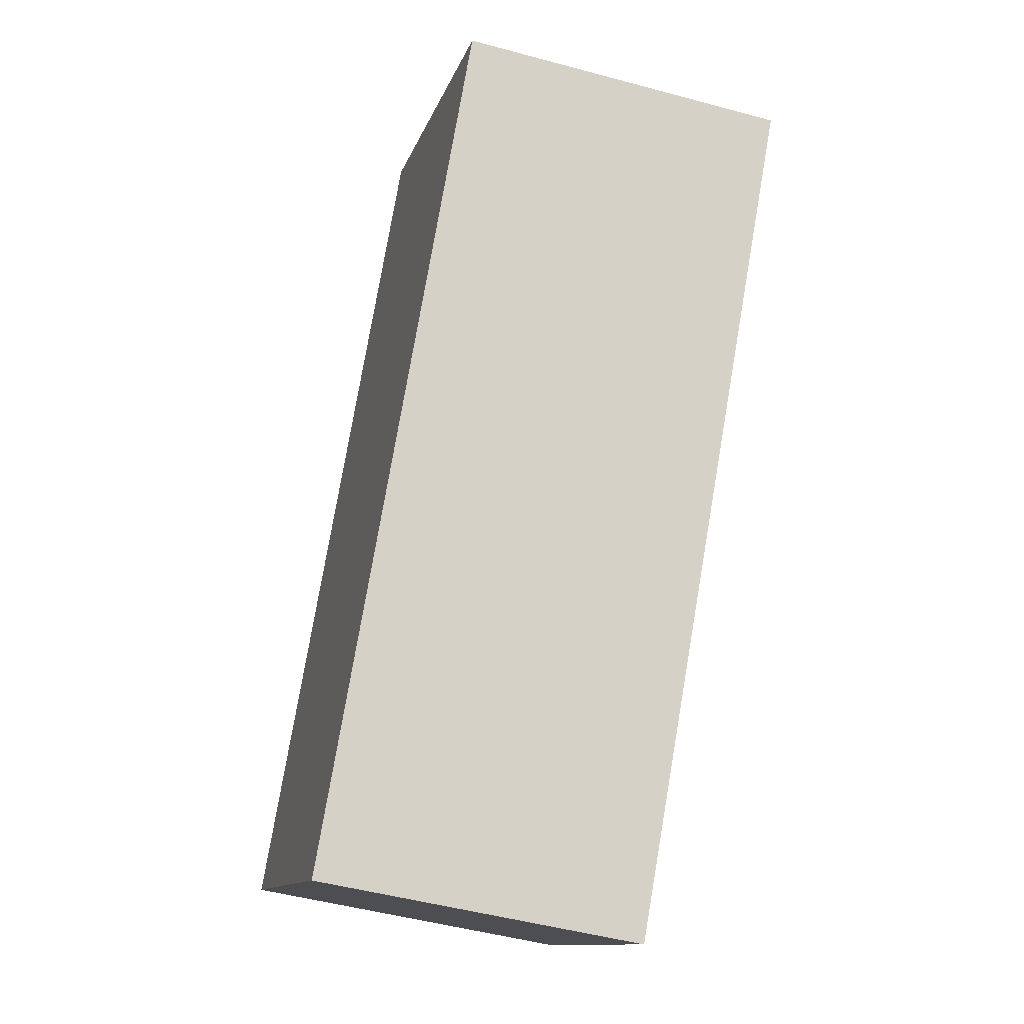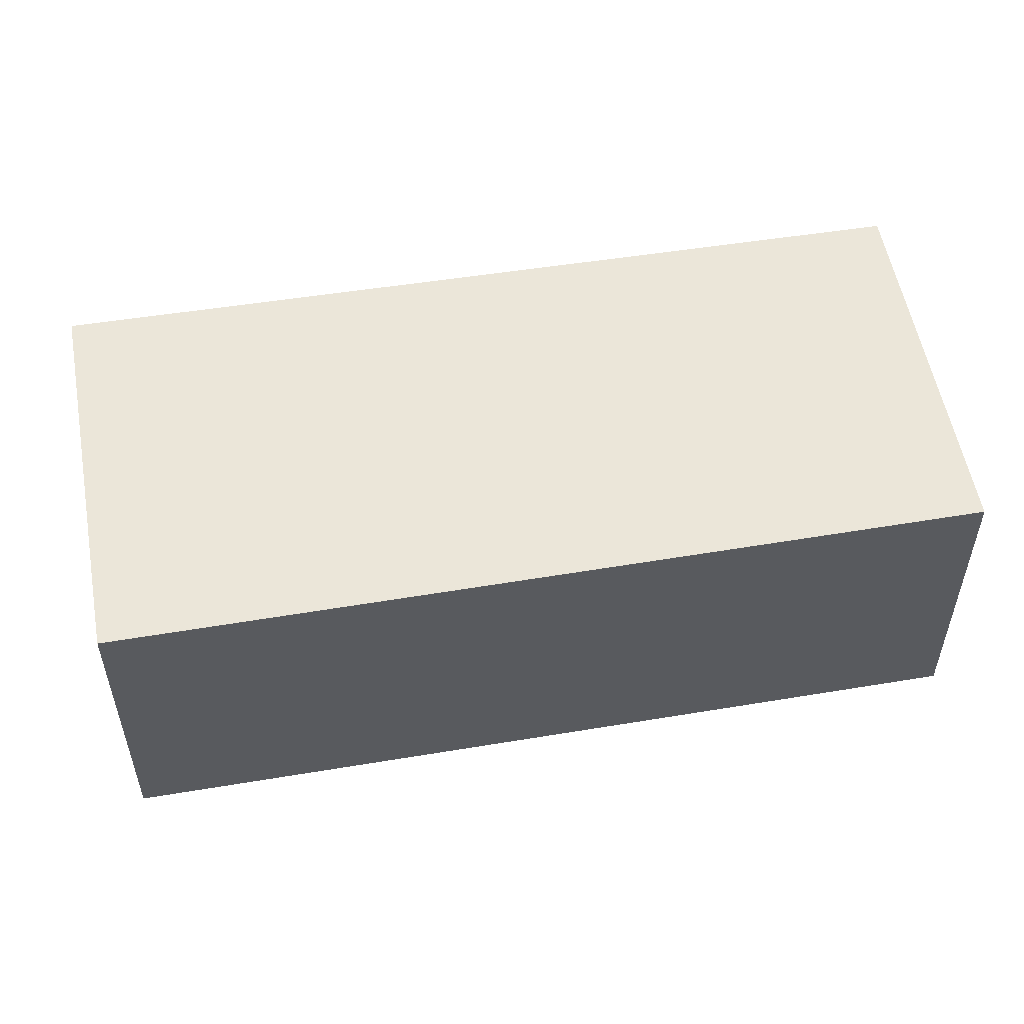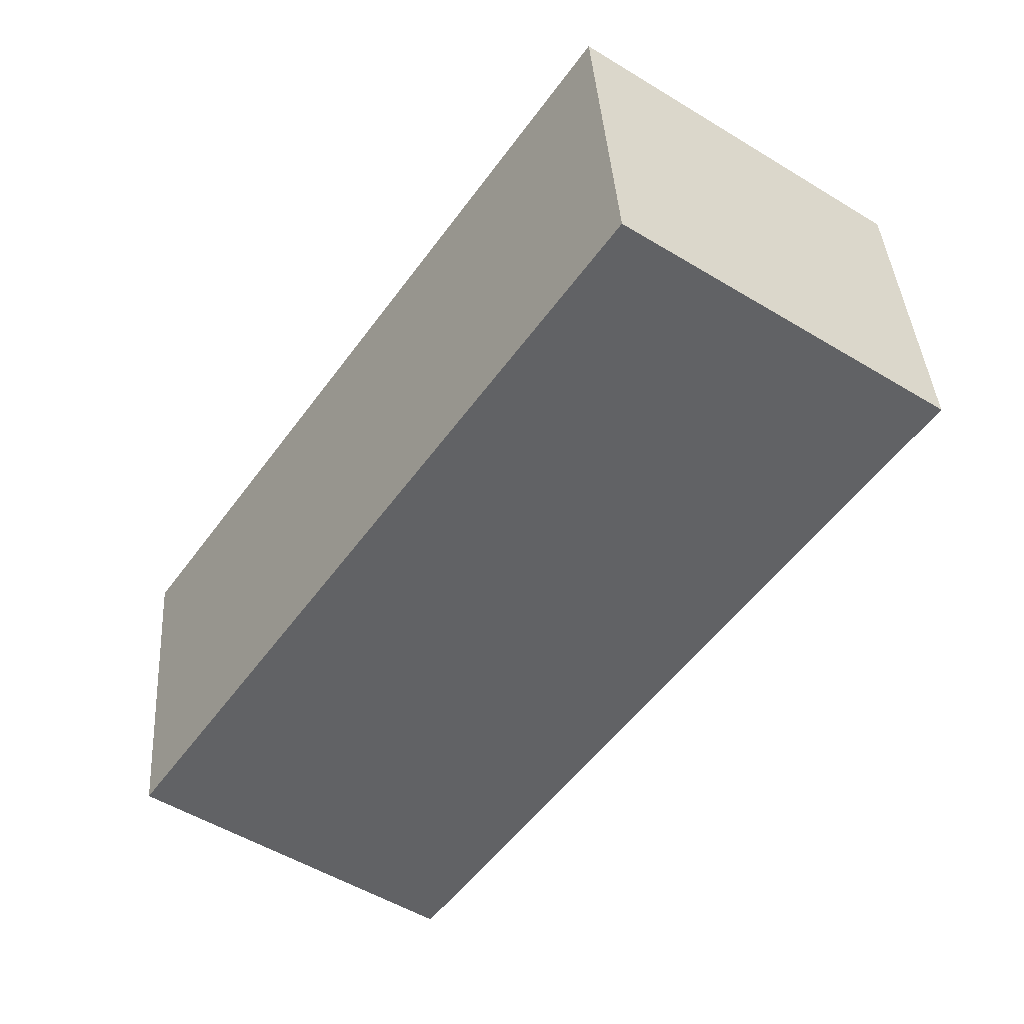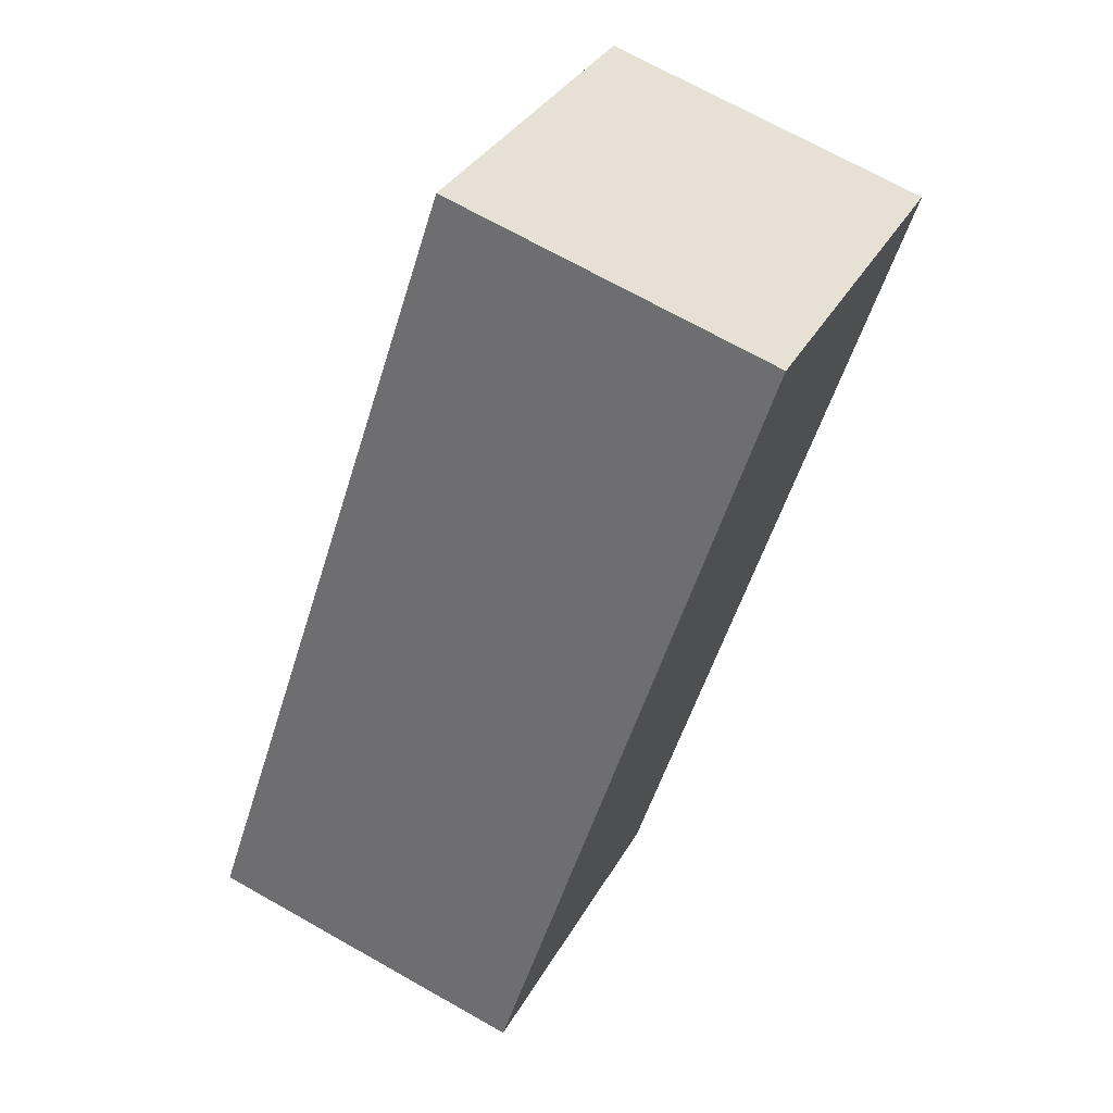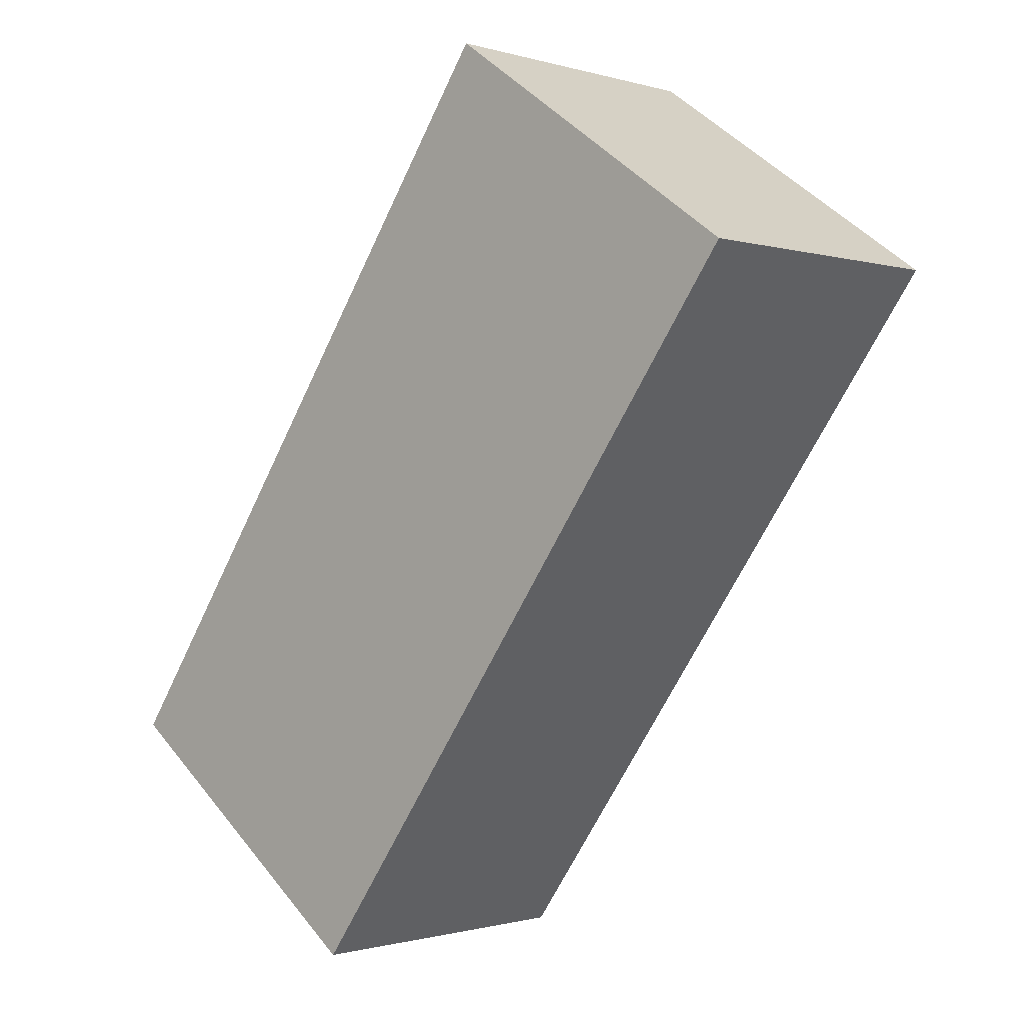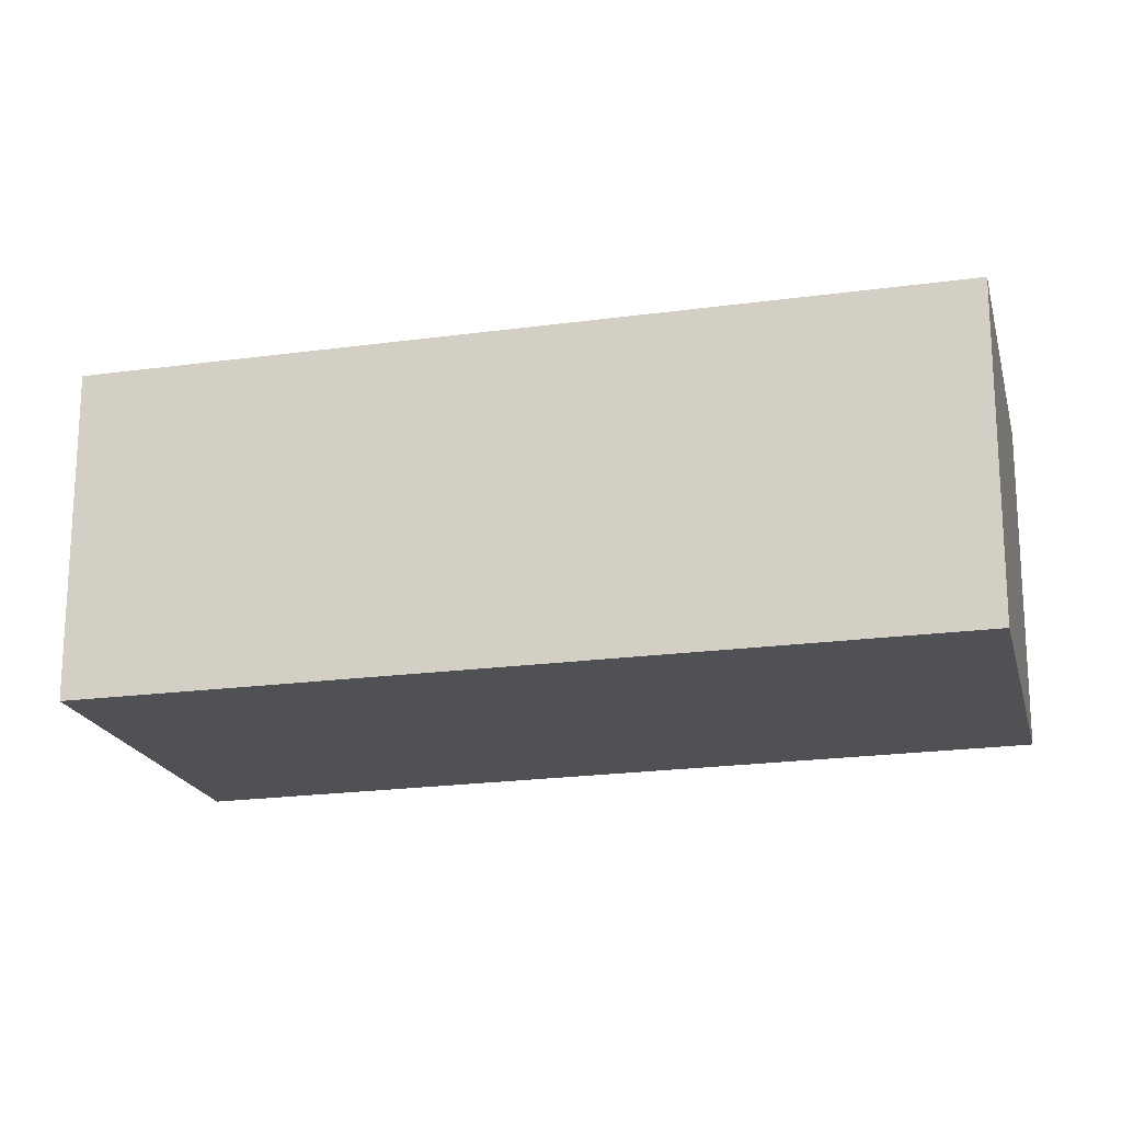
<metadata>
{"format":"obj","ext":"obj","renderer":"f3d","projection":"perspective","resolution":1024,"background":"white","views":[{"elev":-49.0,"azim":73.2,"up":"+Z"},{"elev":56.6,"azim":115.7,"up":"+Y"},{"elev":39.7,"azim":-3.7,"up":"+Z"},{"elev":70.6,"azim":-60.6,"up":"+Z"},{"elev":-0.8,"azim":42.3,"up":"+Z"},{"elev":-19.8,"azim":140.0,"up":"+Y"}]}
</metadata>
<code>
v  0 2.219 1.359e-16
v  5.437 2.219 3.257
v  2.015 2.219 -1.522
v  3.31 2.219 4.764
v  2.015 9.32e-17 -1.522
v  0 0 0
v  3.31 -2.917e-16 4.764
v  5.437 -1.994e-16 3.257
g defaultobject
f 1 2 3
f 2 1 4
f 5 1 3
f 1 5 6
f 6 4 1
f 4 6 7
f 7 2 4
f 2 7 8
f 8 3 2
f 3 8 5
f 8 6 5
f 6 8 7

</code>
